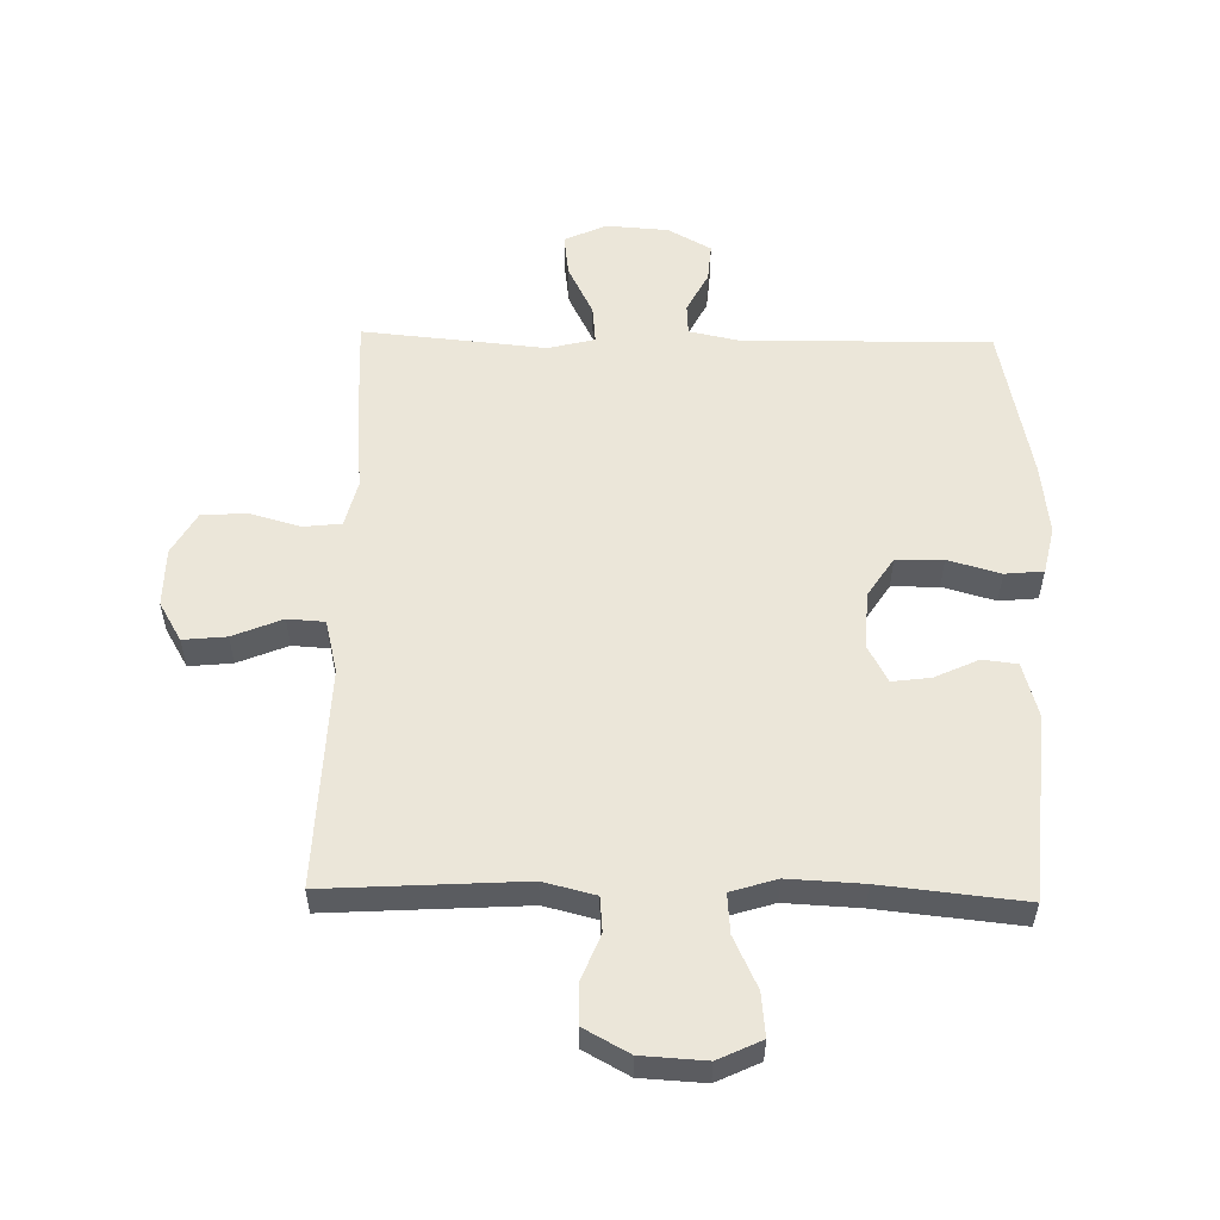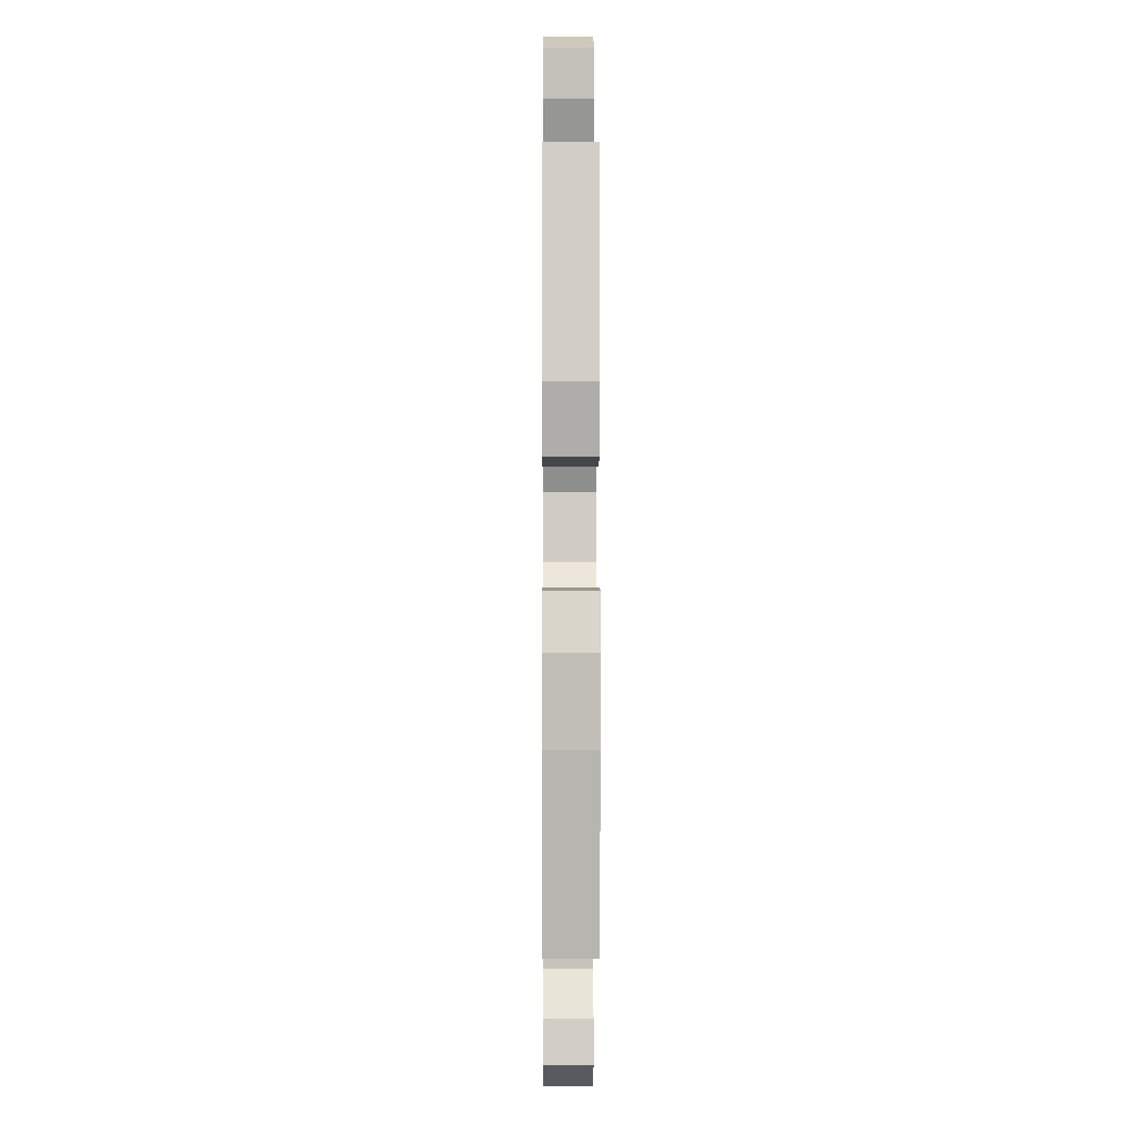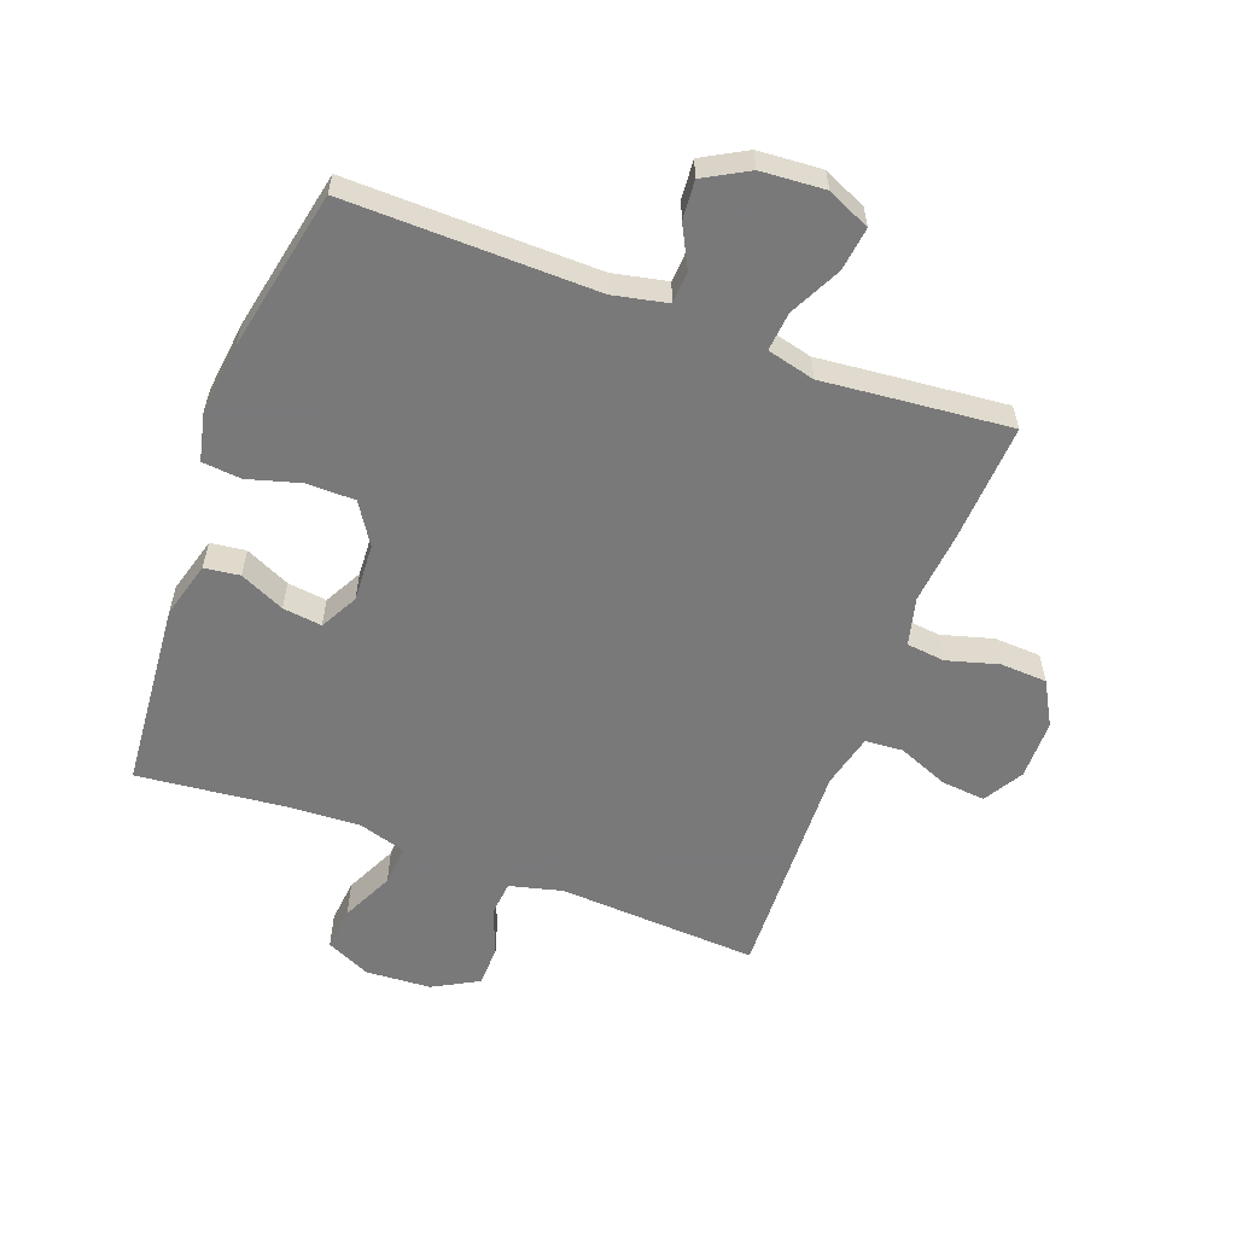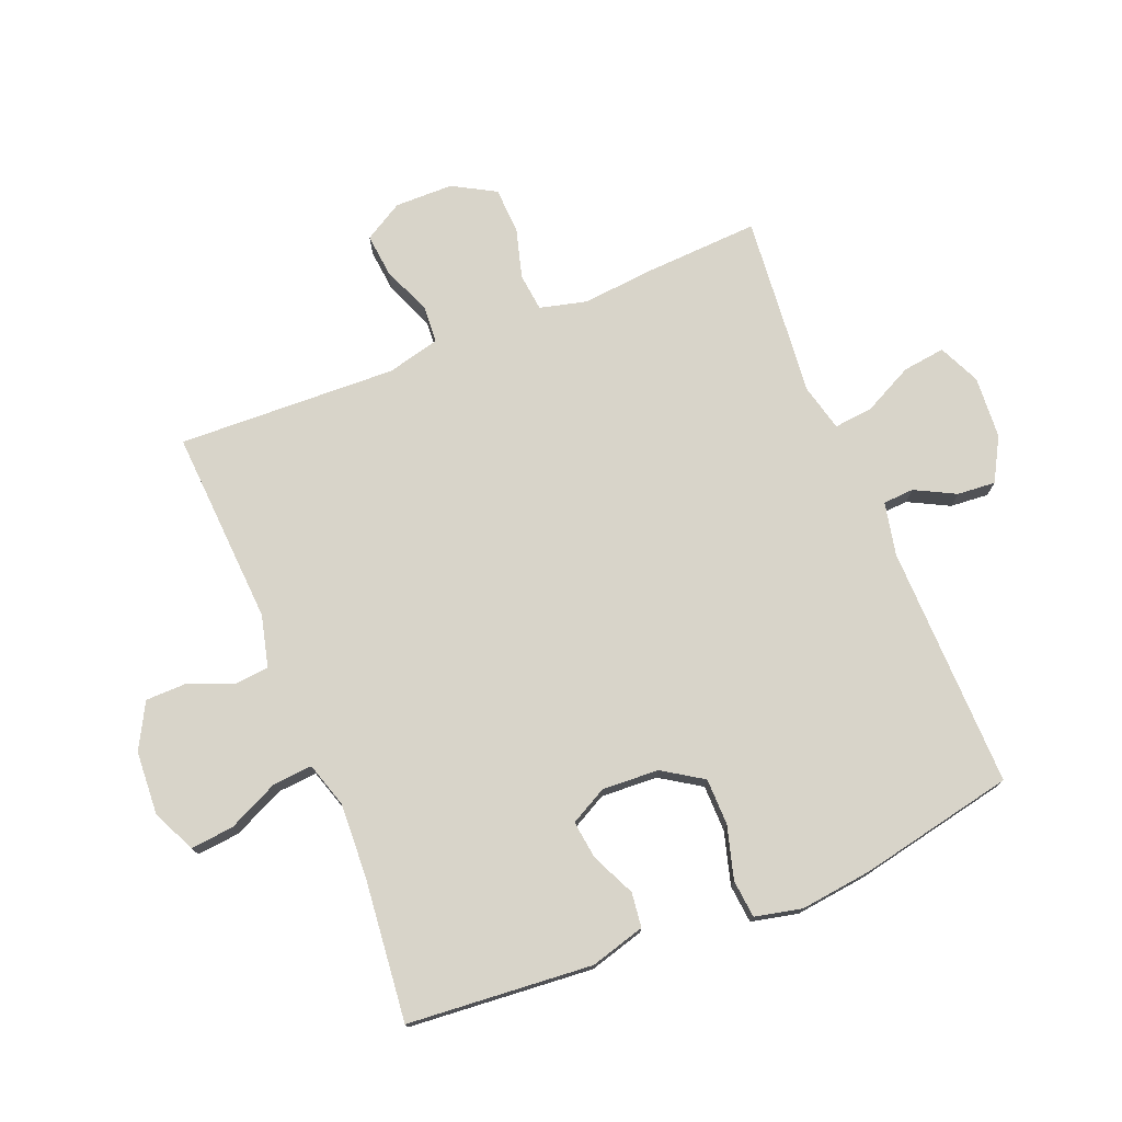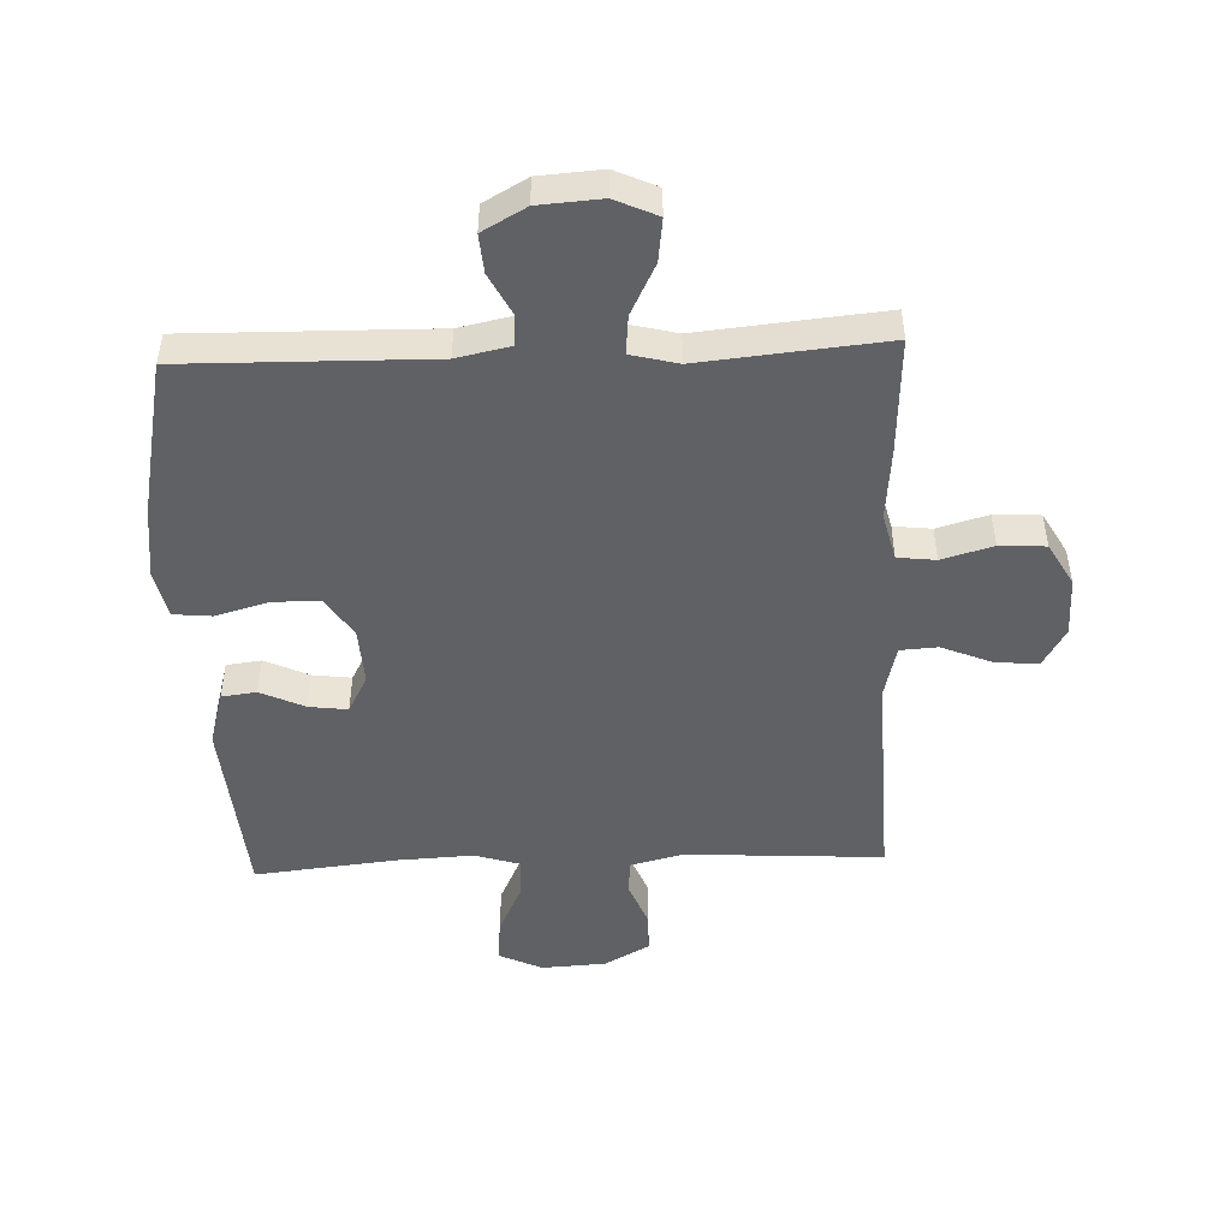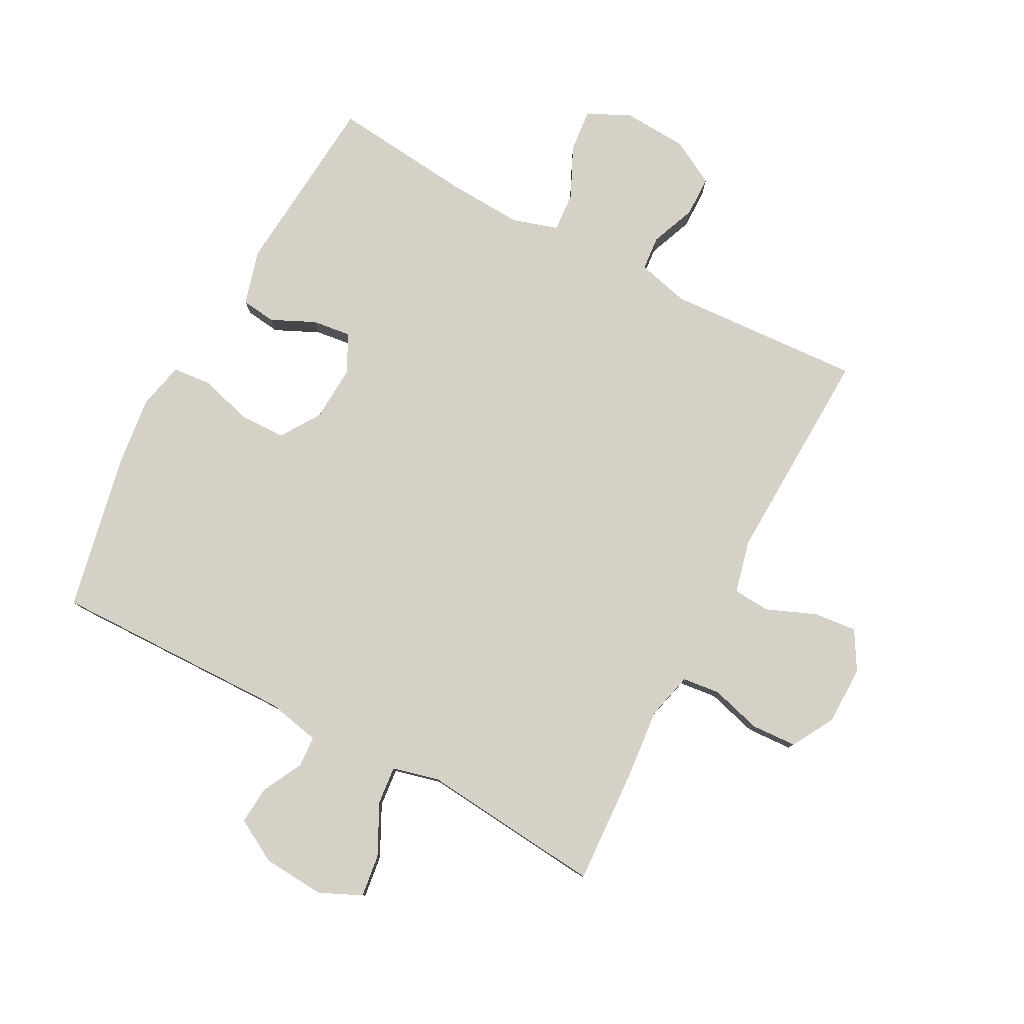
<metadata>
{"format":"obj","ext":"obj","renderer":"f3d","projection":"perspective","resolution":1024,"background":"white","views":[{"elev":55.3,"azim":1.2,"up":"+Y"},{"elev":-2.8,"azim":89.6,"up":"+Z"},{"elev":-57.8,"azim":159.6,"up":"+Y"},{"elev":75.3,"azim":68.0,"up":"+Y"},{"elev":-48.5,"azim":-177.7,"up":"+Y"},{"elev":79.7,"azim":-152.0,"up":"+Y"}]}
</metadata>
<code>
v 0.5 0.07 -0.5
v 0.105 0.07 -0.493
v 0.019 0.07 -0.511
v 0.016 0.07 -0.561
v 0.05 0.07 -0.627
v 0.055 0.07 -0.689
v -0.015 0.07 -0.728
v -0.116 0.07 -0.735
v -0.184 0.07 -0.704
v -0.175 0.07 -0.635
v -0.134 0.07 -0.553
v -0.128 0.07 -0.491
v -0.204 0.07 -0.472
v -0.328 0.07 -0.484
v -0.5 0.07 -0.5
v -0.49 0.07 -0.312
v -0.479 0.07 -0.197
v -0.498 0.07 -0.121
v -0.559 0.07 -0.114
v -0.641 0.07 -0.137
v -0.715 0.07 -0.133
v -0.754 0.07 -0.064
v -0.755 0.07 0.031
v -0.718 0.07 0.094
v -0.648 0.07 0.087
v -0.568 0.07 0.054
v -0.508 0.07 0.058
v -0.487 0.07 0.144
v -0.5 0.07 0.5
v -0.182 0.07 0.481
v -0.098 0.07 0.502
v -0.093 0.07 0.558
v -0.122 0.07 0.631
v -0.121 0.07 0.697
v -0.048 0.07 0.737
v 0.056 0.07 0.743
v 0.126 0.07 0.71
v 0.119 0.07 0.64
v 0.08 0.07 0.557
v 0.075 0.07 0.493
v 0.149 0.07 0.47
v 0.27 0.07 0.476
v 0.5 0.07 0.5
v 0.525 0.07 0.2
v 0.5 0.07 0.111
v 0.444 0.07 0.104
v 0.373 0.07 0.137
v 0.311 0.07 0.145
v 0.279 0.07 0.085
v 0.284 0.07 -0.007
v 0.326 0.07 -0.072
v 0.402 0.07 -0.073
v 0.487 0.07 -0.049
v 0.549 0.07 -0.055
v 0.566 0.07 -0.131
v 0.552 0.07 -0.247
v 0.5 0 -0.5
v 0.105 0 -0.493
v 0.019 0 -0.511
v 0.016 0 -0.561
v 0.05 0 -0.627
v 0.055 0 -0.689
v -0.015 0 -0.728
v -0.116 0 -0.735
v -0.184 0 -0.704
v -0.175 0 -0.635
v -0.134 0 -0.553
v -0.128 0 -0.491
v -0.204 0 -0.472
v -0.328 0 -0.484
v -0.5 0 -0.5
v -0.49 0 -0.312
v -0.479 0 -0.197
v -0.498 0 -0.121
v -0.559 0 -0.114
v -0.641 0 -0.137
v -0.715 0 -0.133
v -0.754 0 -0.064
v -0.755 0 0.031
v -0.718 0 0.094
v -0.648 0 0.087
v -0.568 0 0.054
v -0.508 0 0.058
v -0.487 0 0.144
v -0.5 0 0.5
v -0.182 0 0.481
v -0.098 0 0.502
v -0.093 0 0.558
v -0.122 0 0.631
v -0.121 0 0.697
v -0.048 0 0.737
v 0.056 0 0.743
v 0.126 0 0.71
v 0.119 0 0.64
v 0.08 0 0.557
v 0.075 0 0.493
v 0.149 0 0.47
v 0.27 0 0.476
v 0.5 0 0.5
v 0.525 0 0.2
v 0.5 0 0.111
v 0.444 0 0.104
v 0.373 0 0.137
v 0.311 0 0.145
v 0.279 0 0.085
v 0.284 0 -0.007
v 0.326 0 -0.072
v 0.402 0 -0.073
v 0.487 0 -0.049
v 0.549 0 -0.055
v 0.566 0 -0.131
v 0.552 0 -0.247
f 55 56 1 2
f 52 53 54 55
f 51 52 55 2
f 50 51 2 3
f 49 50 3
f 44 45 46 47
f 42 43 44 47
f 41 42 47 48
f 40 41 48 49
f 36 37 38 39
f 36 39 40
f 35 36 40
f 32 33 34 35
f 31 32 35 40
f 30 31 40 49
f 28 29 30 49
f 23 24 25 26
f 23 26 27
f 22 23 27
f 19 20 21 22
f 18 19 22 27
f 17 18 27 28
f 13 14 15 16
f 12 13 16 17
f 8 9 10 11
f 8 11 12
f 7 8 12
f 4 5 6 7
f 3 4 7 12
f 17 28 49
f 3 12 17 49
f 58 57 112 111
f 111 110 109 108
f 58 111 108 107
f 59 58 107 106
f 59 106 105
f 103 102 101 100
f 103 100 99 98
f 104 103 98 97
f 105 104 97 96
f 95 94 93 92
f 96 95 92
f 96 92 91
f 91 90 89 88
f 96 91 88 87
f 105 96 87 86
f 105 86 85 84
f 82 81 80 79
f 83 82 79
f 83 79 78
f 78 77 76 75
f 83 78 75 74
f 84 83 74 73
f 72 71 70 69
f 73 72 69 68
f 67 66 65 64
f 68 67 64
f 68 64 63
f 63 62 61 60
f 68 63 60 59
f 105 84 73
f 105 73 68 59
f 1 57 58 2
f 2 58 59 3
f 3 59 60 4
f 4 60 61 5
f 5 61 62 6
f 6 62 63 7
f 7 63 64 8
f 8 64 65 9
f 9 65 66 10
f 10 66 67 11
f 11 67 68 12
f 12 68 69 13
f 13 69 70 14
f 14 70 71 15
f 15 71 72 16
f 16 72 73 17
f 17 73 74 18
f 18 74 75 19
f 19 75 76 20
f 20 76 77 21
f 21 77 78 22
f 22 78 79 23
f 23 79 80 24
f 24 80 81 25
f 25 81 82 26
f 26 82 83 27
f 27 83 84 28
f 28 84 85 29
f 29 85 86 30
f 30 86 87 31
f 31 87 88 32
f 32 88 89 33
f 33 89 90 34
f 34 90 91 35
f 35 91 92 36
f 36 92 93 37
f 37 93 94 38
f 38 94 95 39
f 39 95 96 40
f 40 96 97 41
f 41 97 98 42
f 42 98 99 43
f 43 99 100 44
f 44 100 101 45
f 45 101 102 46
f 46 102 103 47
f 47 103 104 48
f 48 104 105 49
f 49 105 106 50
f 50 106 107 51
f 51 107 108 52
f 52 108 109 53
f 53 109 110 54
f 54 110 111 55
f 55 111 112 56
f 56 112 57 1

</code>
